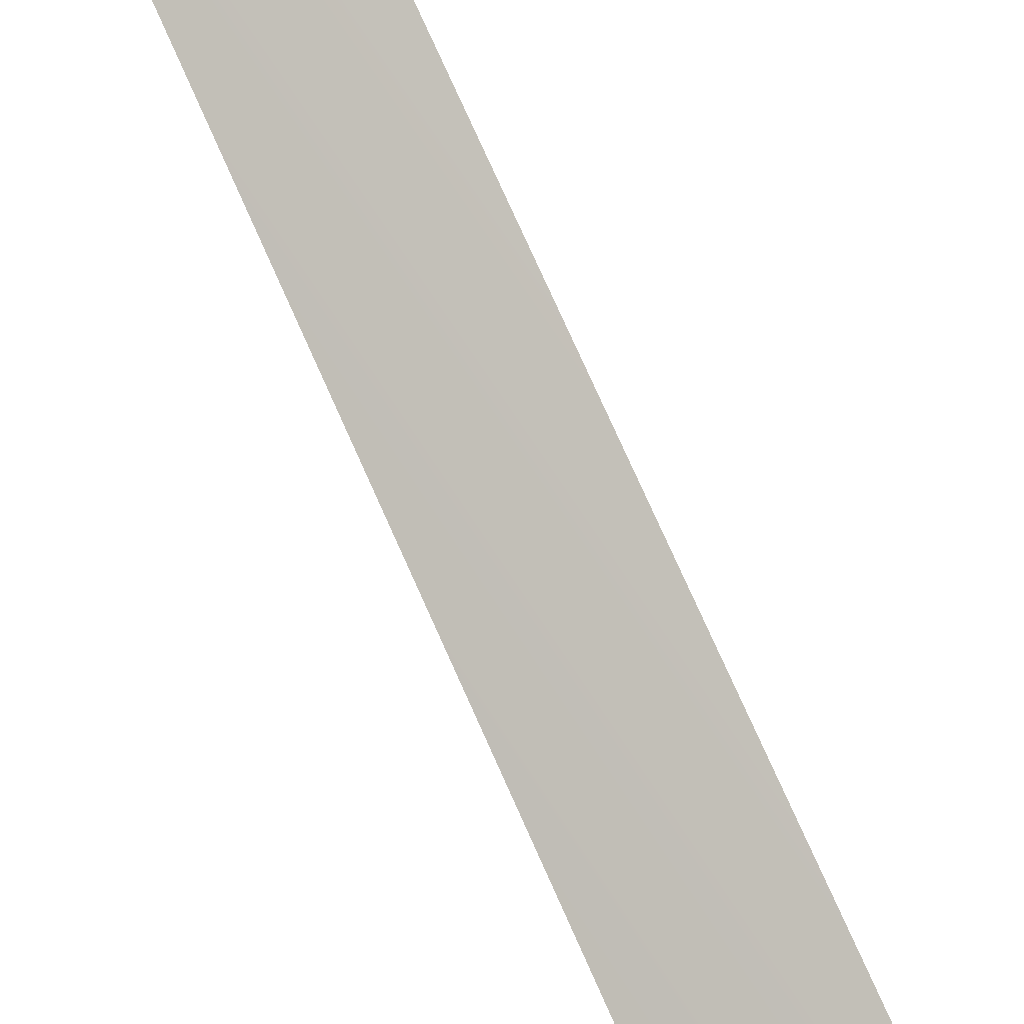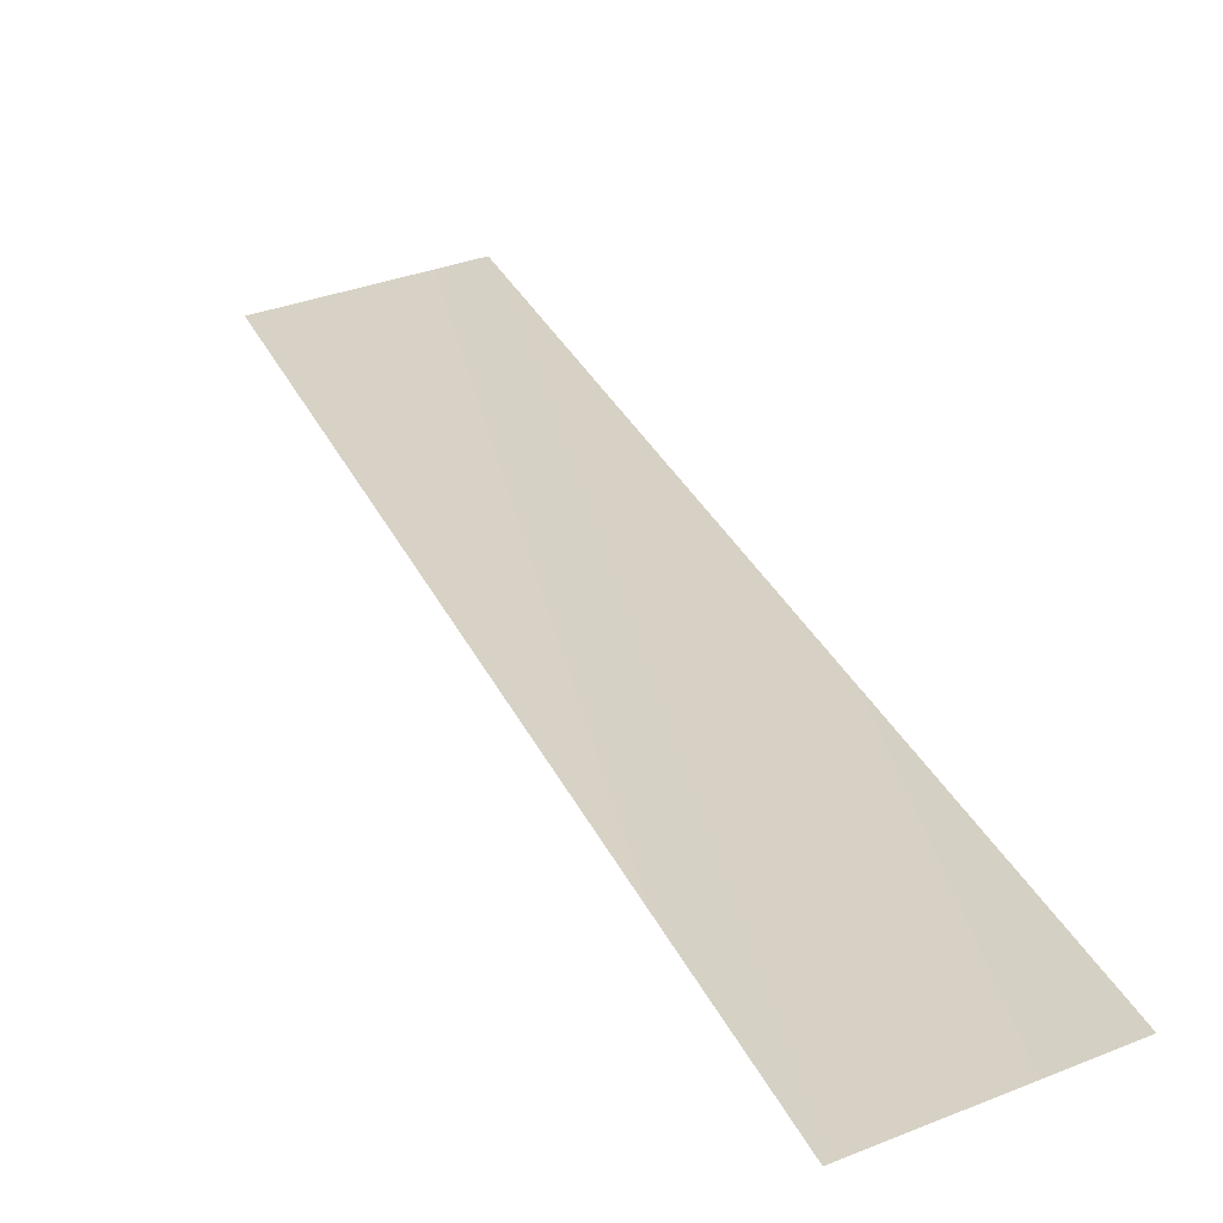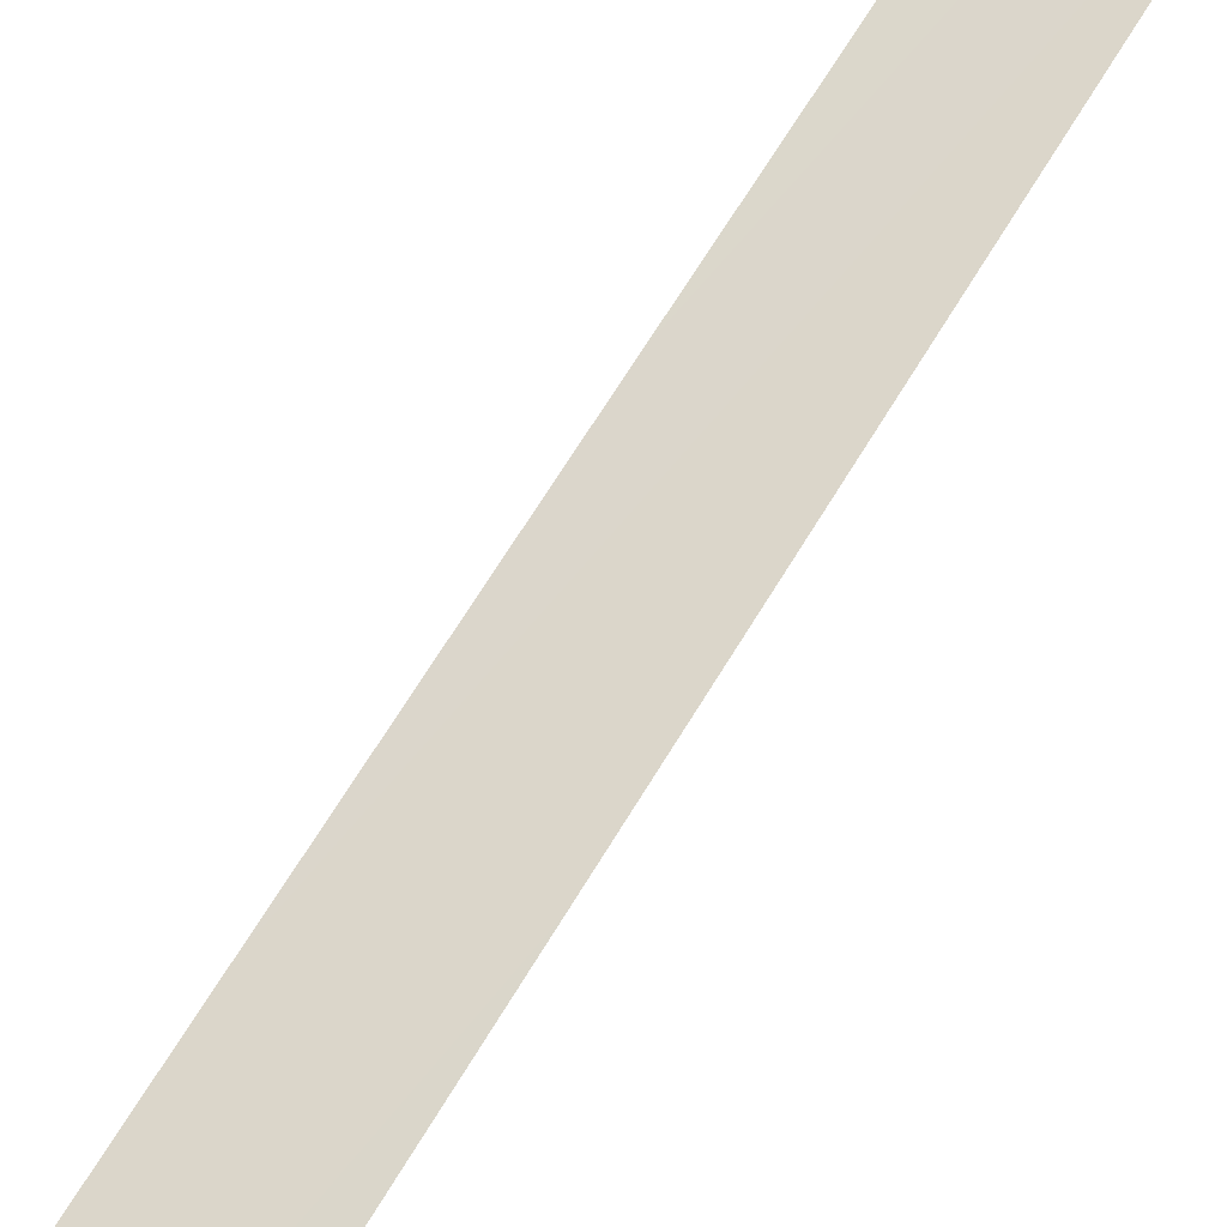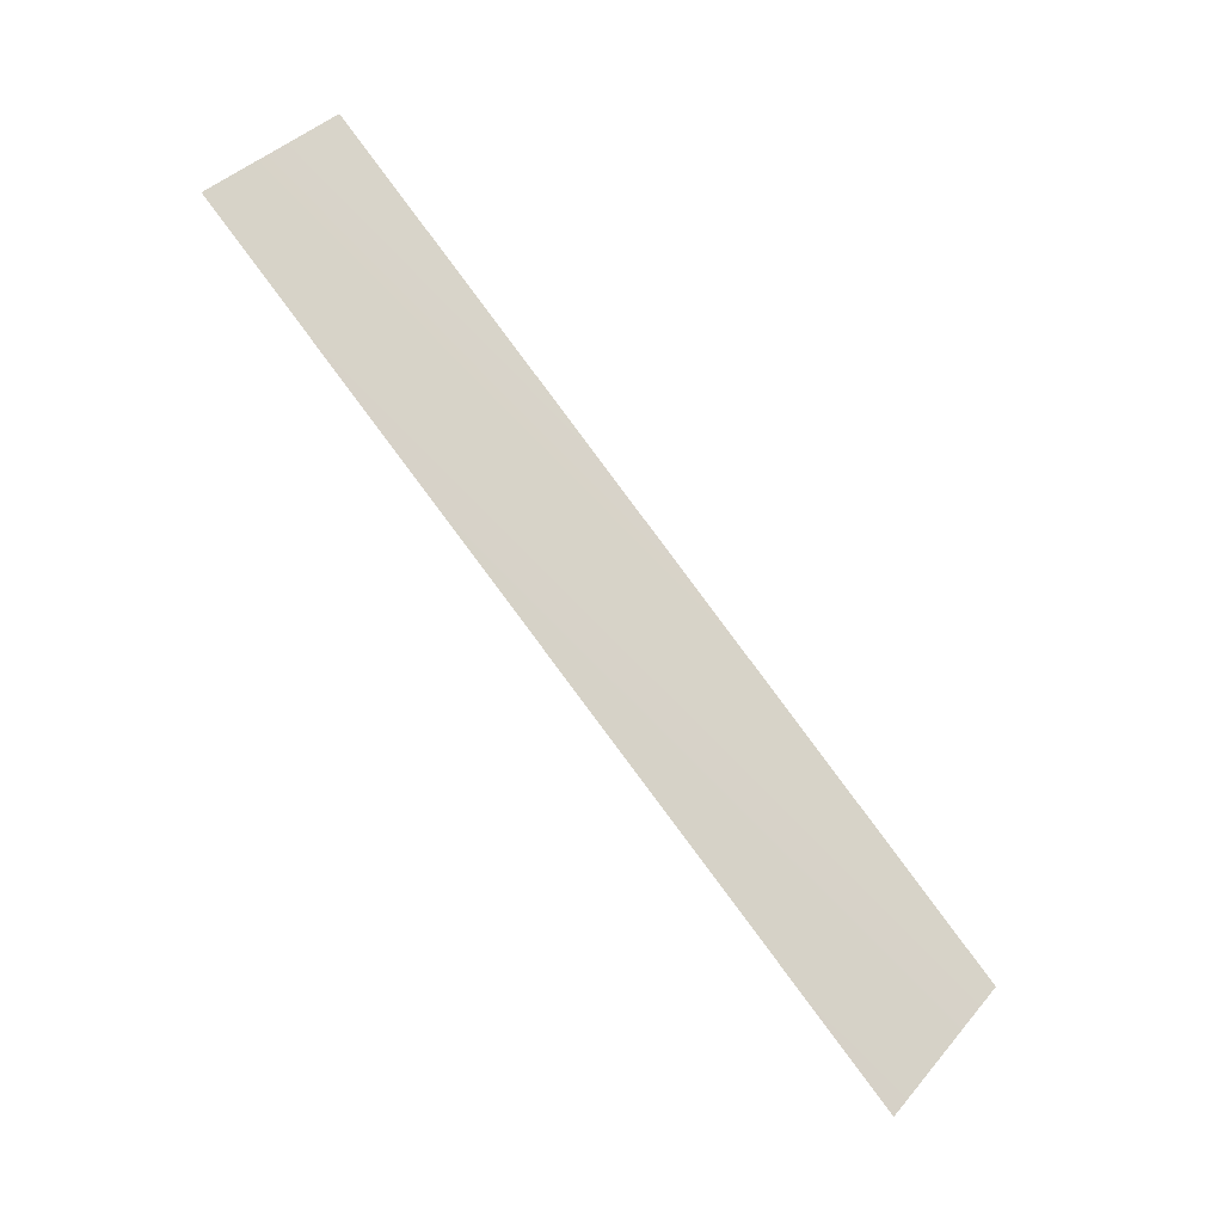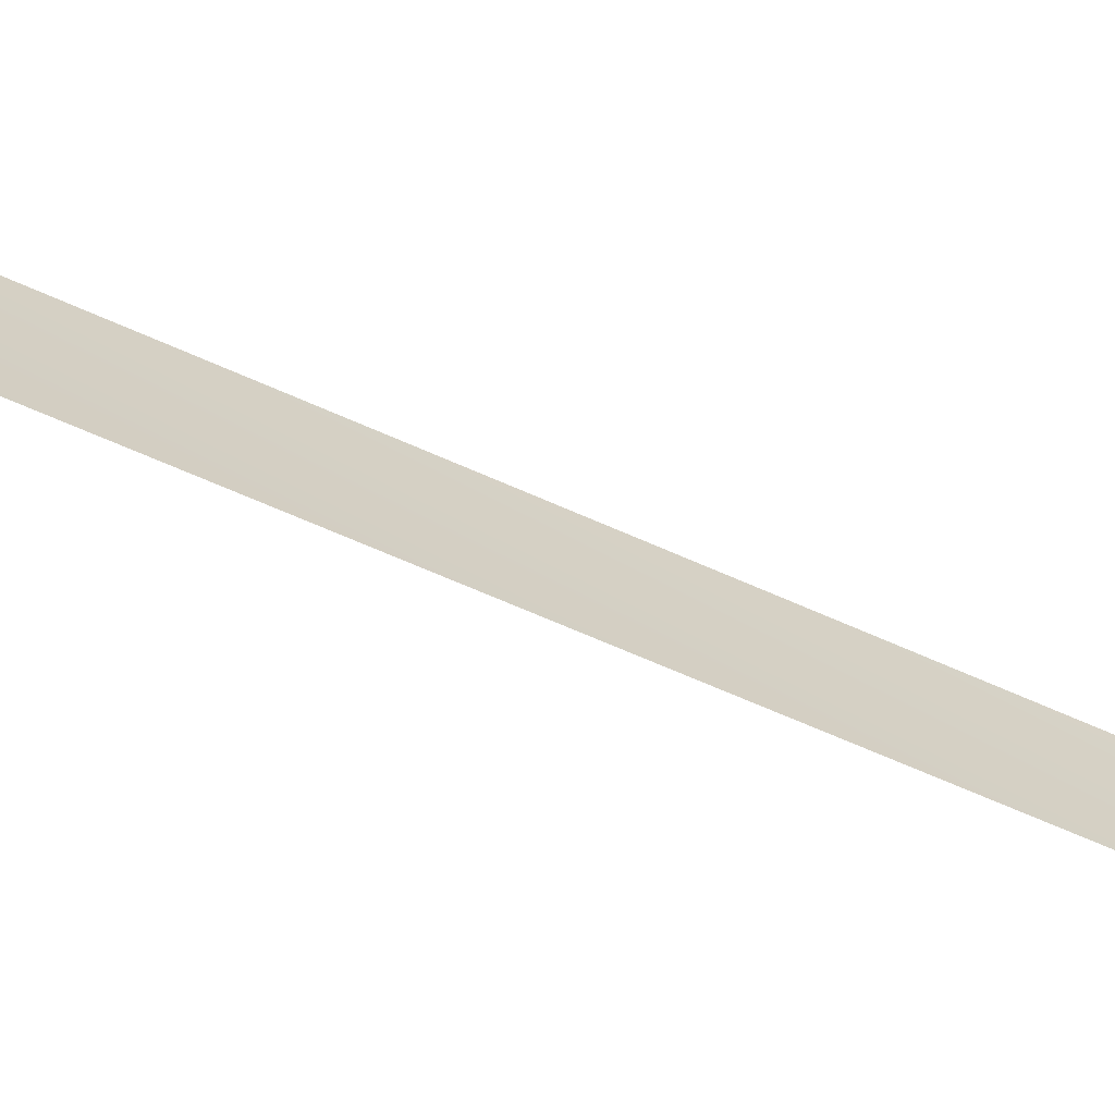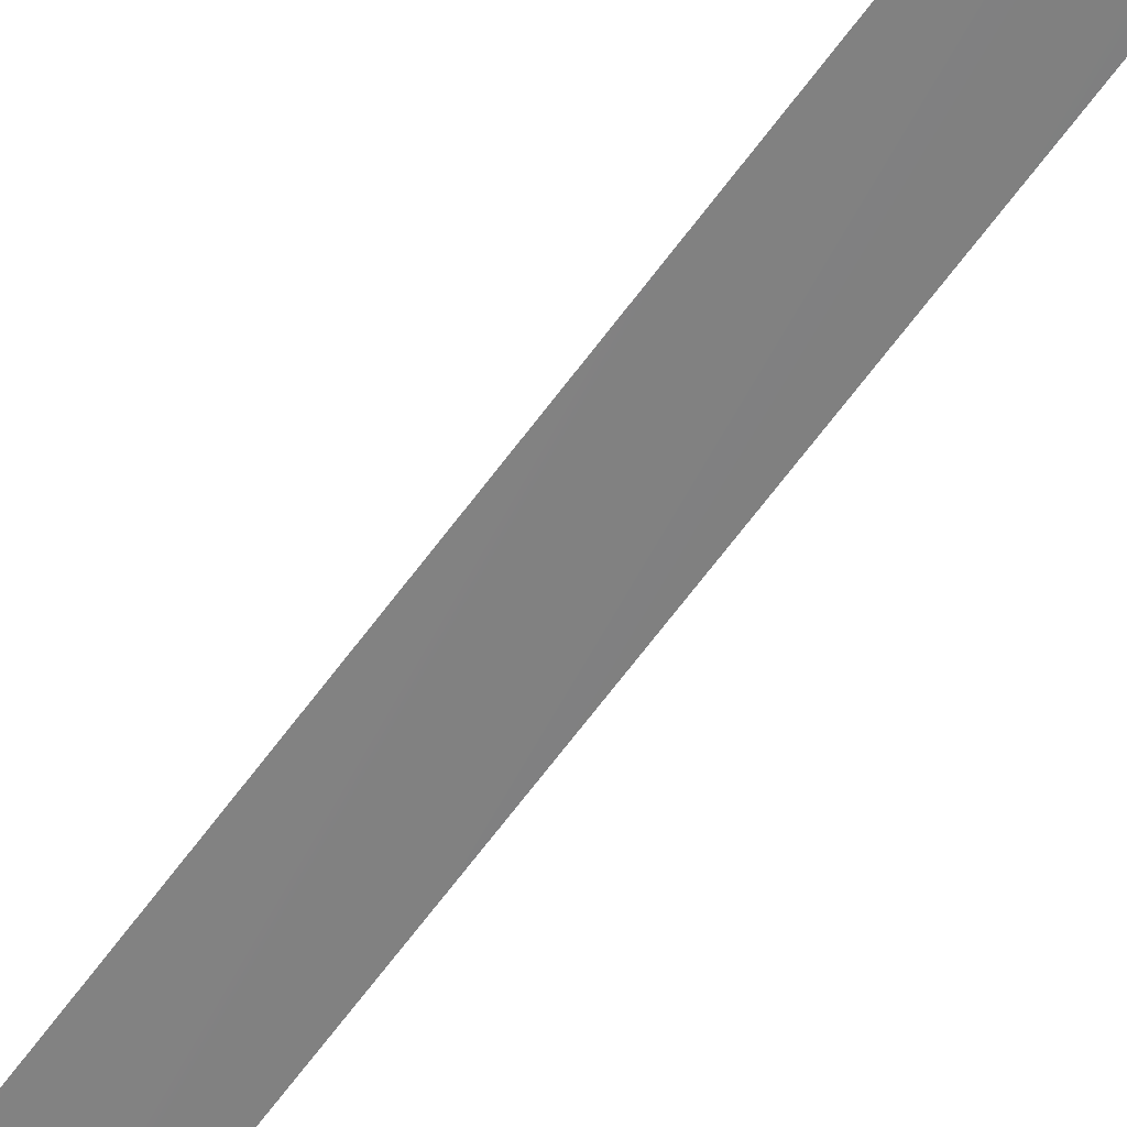
<metadata>
{"format":"obj","ext":"obj","renderer":"f3d","projection":"perspective","resolution":1024,"background":"white","views":[{"elev":-68.4,"azim":4.6,"up":"+Y"},{"elev":59.7,"azim":-46.4,"up":"+Y"},{"elev":29.1,"azim":-167.6,"up":"+Y"},{"elev":11.4,"azim":-45.0,"up":"+Z"},{"elev":29.8,"azim":54.9,"up":"+Y"},{"elev":-37.0,"azim":-69.2,"up":"+Y"}]}
</metadata>
<code>
g Object47
v -142.5 61.78 217.6
v -111.9 61.78 230.9
v -43.02 -38.23 73.88
v -72.28 -38.22 57.28
f 3 1 2
f 1 3 4

</code>
